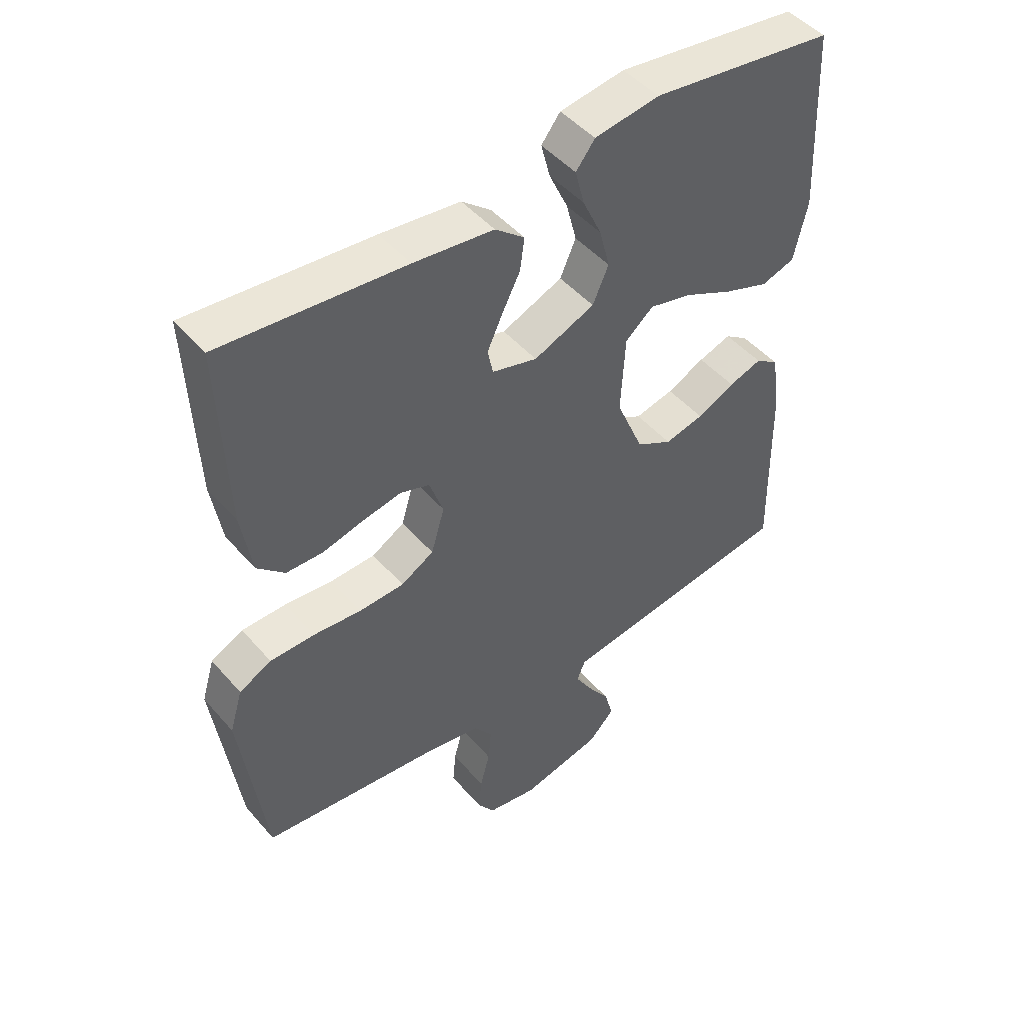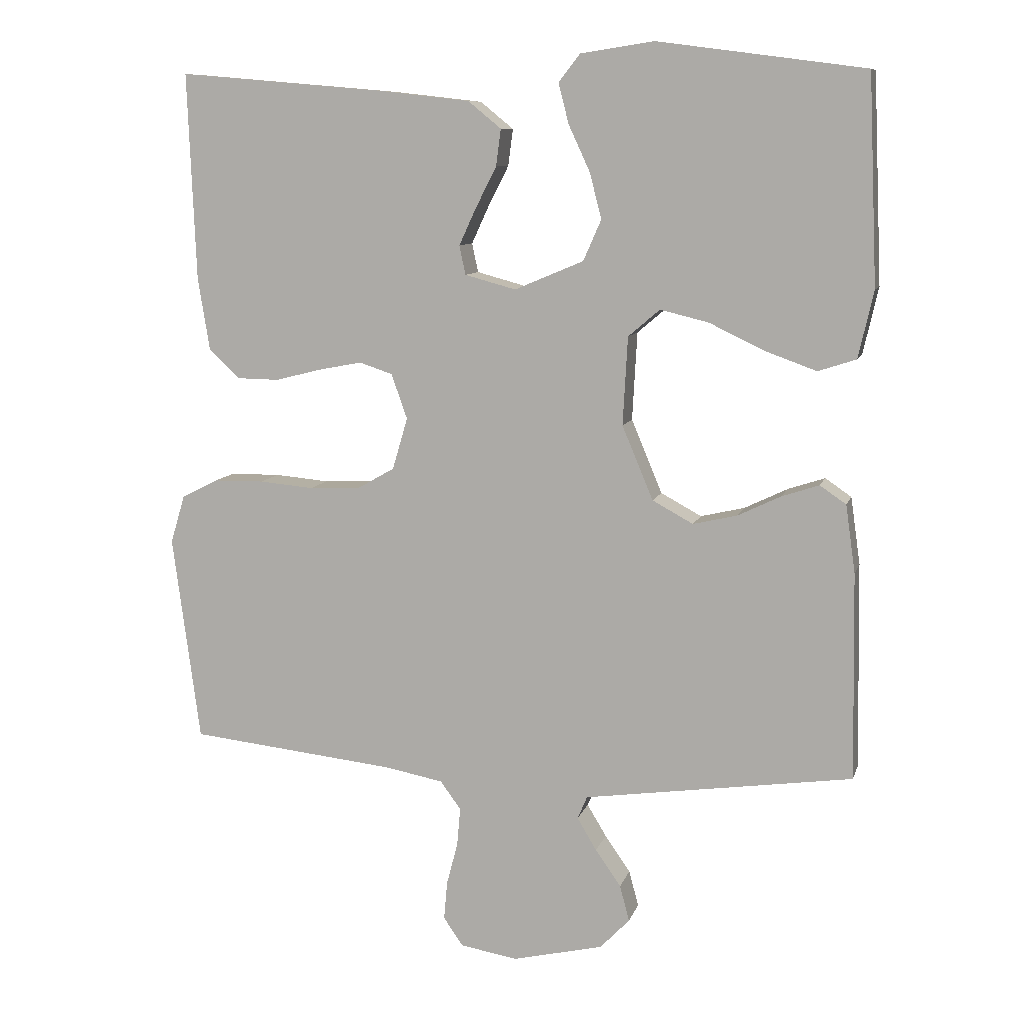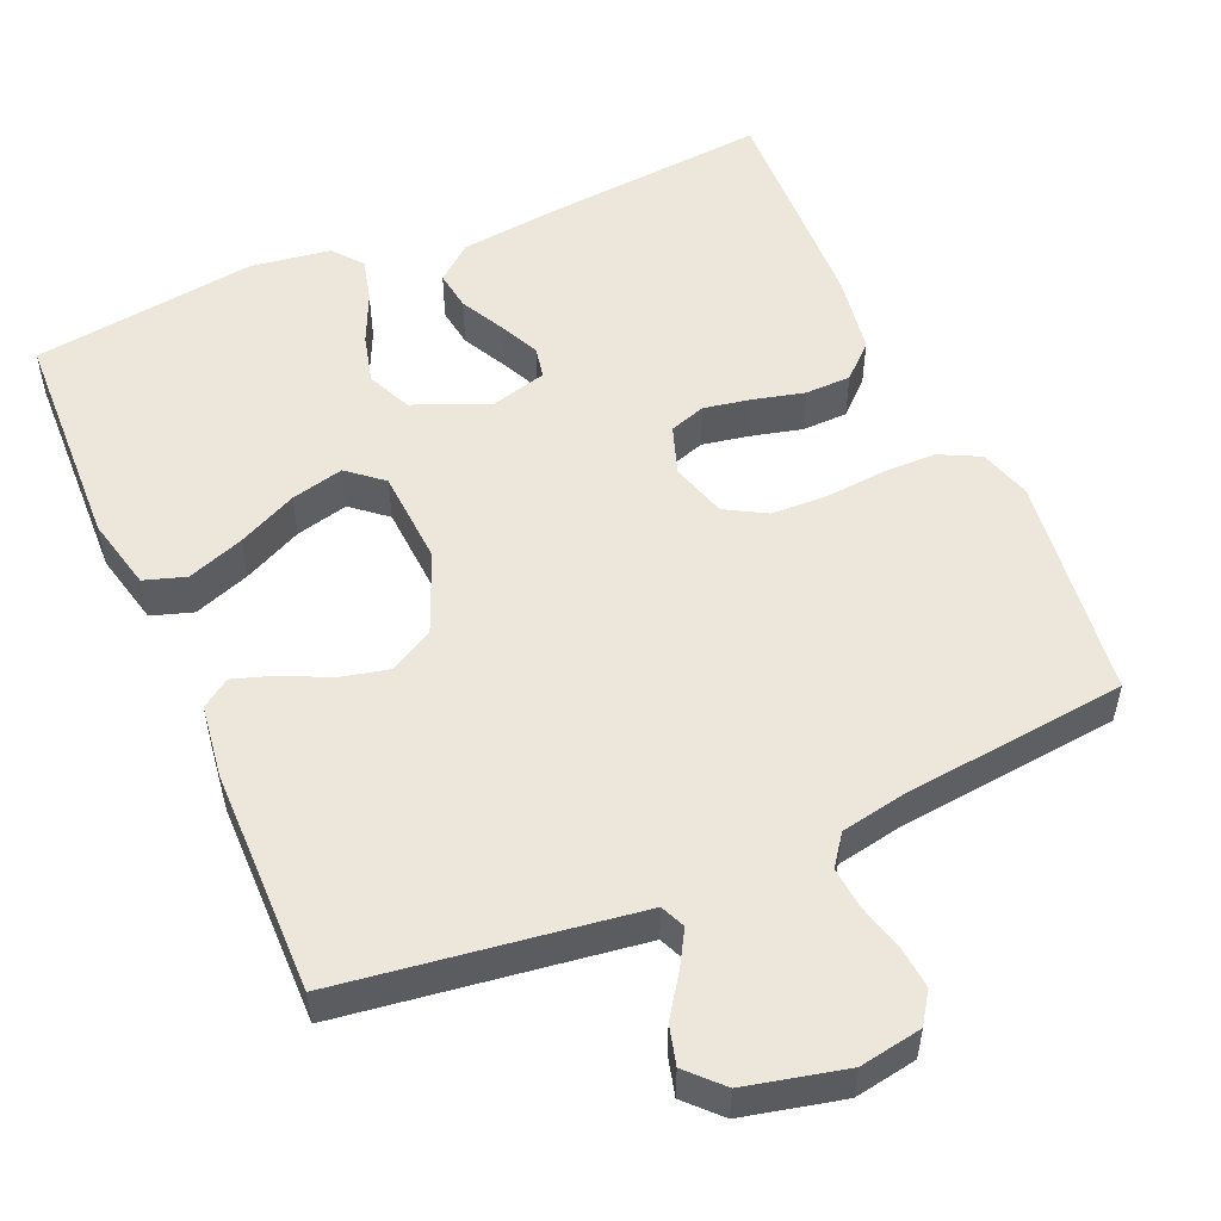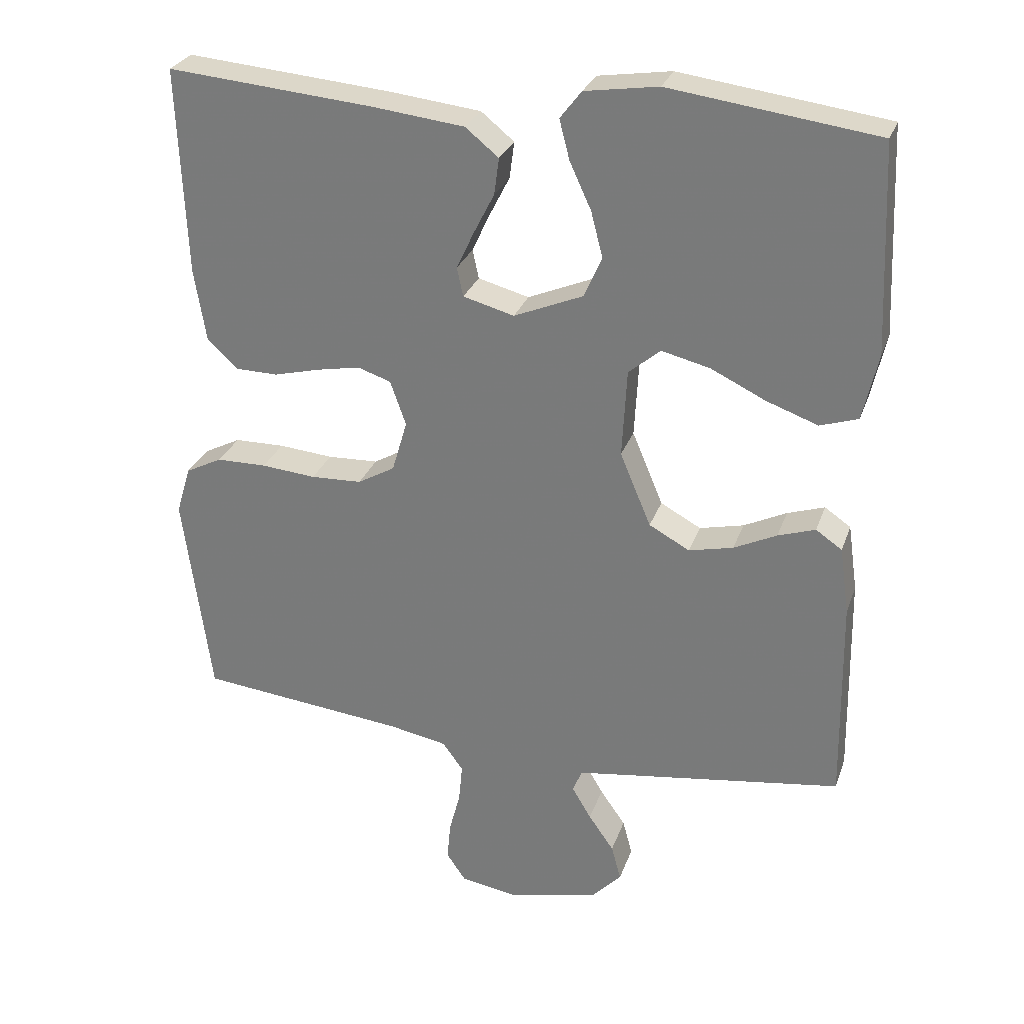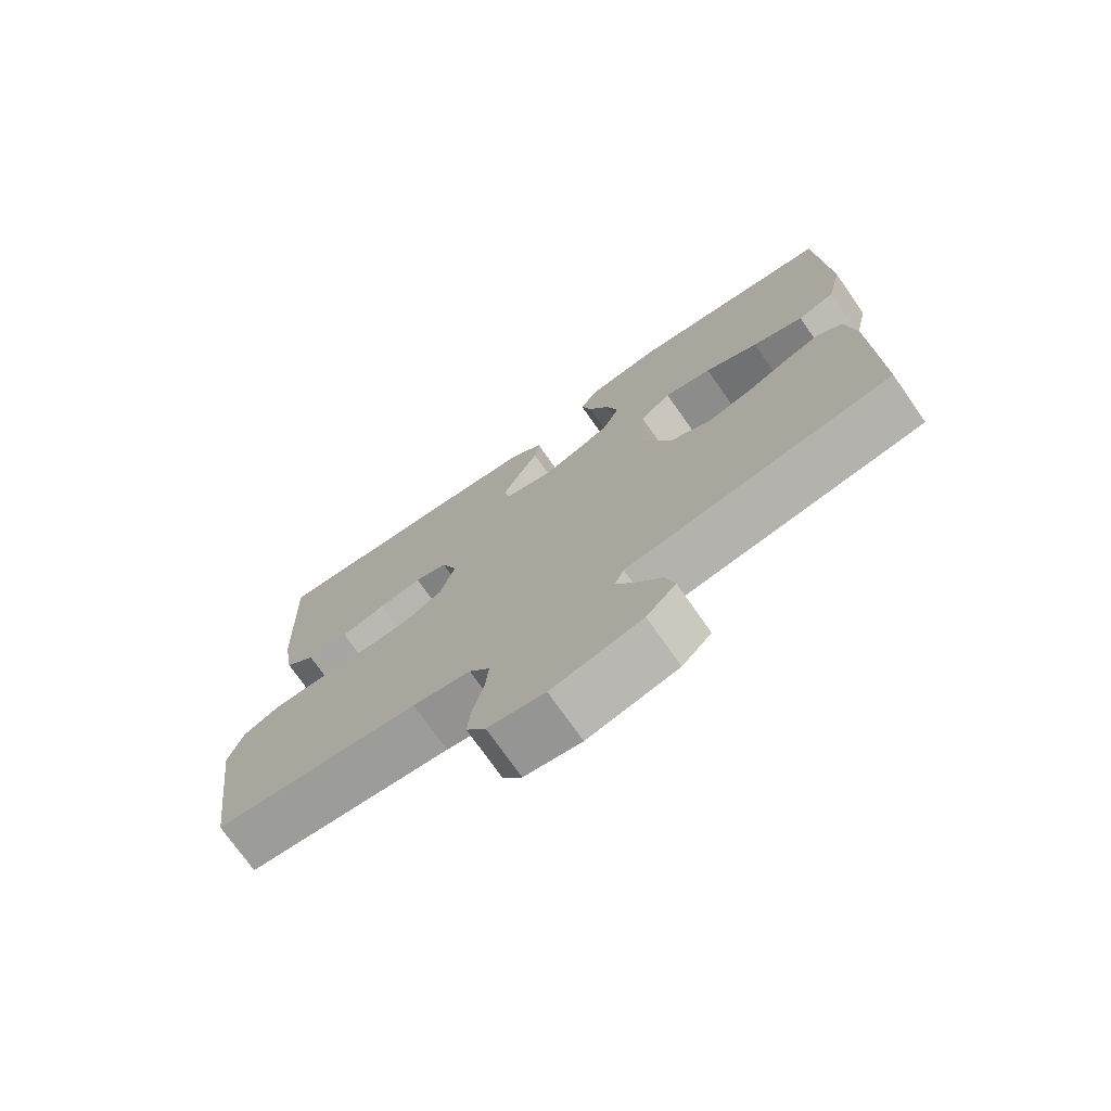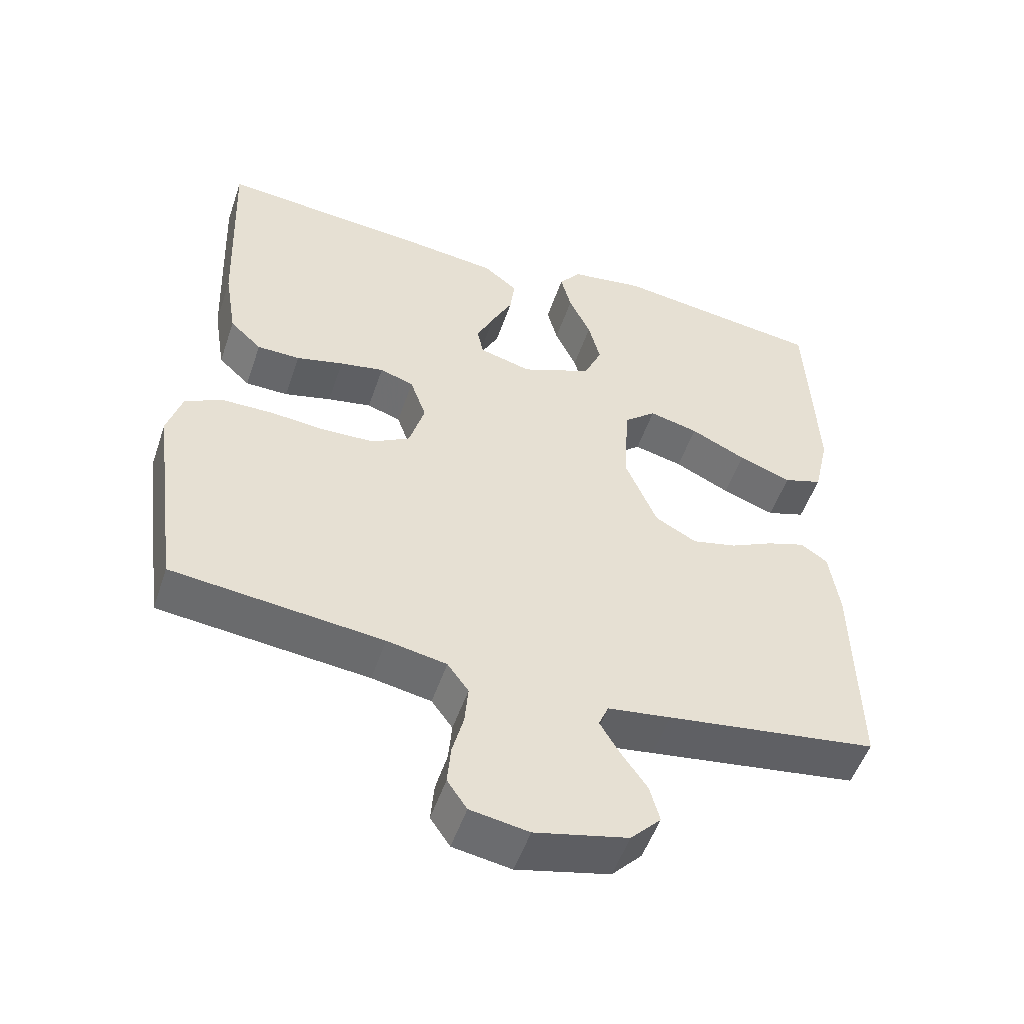
<metadata>
{"format":"obj","ext":"obj","renderer":"f3d","projection":"perspective","resolution":1024,"background":"white","views":[{"elev":47.6,"azim":-38.6,"up":"+Z"},{"elev":9.4,"azim":14.3,"up":"+Z"},{"elev":52.9,"azim":156.3,"up":"+Y"},{"elev":28.2,"azim":17.3,"up":"+Z"},{"elev":-74.3,"azim":35.1,"up":"+Z"},{"elev":-52.0,"azim":-18.6,"up":"+Z"}]}
</metadata>
<code>
v -0.5 0.07 0.5
v -0.2 0.07 0.474
v -0.069 0.07 0.459
v -0.021 0.07 0.42
v -0.028 0.07 0.367
v -0.058 0.07 0.308
v -0.083 0.07 0.254
v -0.074 0.07 0.212
v 0 0.07 0.192
v 0.1 0.07 0.234
v 0.126 0.07 0.293
v 0.109 0.07 0.359
v 0.078 0.07 0.426
v 0.063 0.07 0.484
v 0.094 0.07 0.524
v 0.2 0.07 0.54
v 0.5 0.07 0.5
v 0.513 0.07 0.2
v 0.491 0.07 0.103
v 0.436 0.07 0.085
v 0.361 0.07 0.112
v 0.282 0.07 0.15
v 0.212 0.07 0.167
v 0.166 0.07 0.128
v 0.159 0.07 0
v 0.204 0.07 -0.107
v 0.263 0.07 -0.139
v 0.327 0.07 -0.124
v 0.389 0.07 -0.094
v 0.443 0.07 -0.076
v 0.481 0.07 -0.102
v 0.495 0.07 -0.2
v 0.5 0.07 -0.5
v 0.2 0.07 -0.543
v 0.11 0.07 -0.556
v 0.096 0.07 -0.589
v 0.124 0.07 -0.636
v 0.161 0.07 -0.689
v 0.175 0.07 -0.741
v 0.132 0.07 -0.786
v 0 0.07 -0.817
v -0.083 0.07 -0.803
v -0.111 0.07 -0.762
v -0.106 0.07 -0.706
v -0.09 0.07 -0.645
v -0.085 0.07 -0.589
v -0.115 0.07 -0.548
v -0.2 0.07 -0.532
v -0.5 0.07 -0.5
v -0.54 0.07 -0.2
v -0.519 0.07 -0.13
v -0.466 0.07 -0.103
v -0.393 0.07 -0.102
v -0.314 0.07 -0.109
v -0.24 0.07 -0.106
v -0.186 0.07 -0.075
v -0.164 0.07 0
v -0.187 0.07 0.065
v -0.235 0.07 0.081
v -0.298 0.07 0.069
v -0.365 0.07 0.052
v -0.426 0.07 0.053
v -0.471 0.07 0.095
v -0.488 0.07 0.2
v -0.5 0 0.5
v -0.2 0 0.474
v -0.069 0 0.459
v -0.021 0 0.42
v -0.028 0 0.367
v -0.058 0 0.308
v -0.083 0 0.254
v -0.074 0 0.212
v 0 0 0.192
v 0.1 0 0.234
v 0.126 0 0.293
v 0.109 0 0.359
v 0.078 0 0.426
v 0.063 0 0.484
v 0.094 0 0.524
v 0.2 0 0.54
v 0.5 0 0.5
v 0.513 0 0.2
v 0.491 0 0.103
v 0.436 0 0.085
v 0.361 0 0.112
v 0.282 0 0.15
v 0.212 0 0.167
v 0.166 0 0.128
v 0.159 0 0
v 0.204 0 -0.107
v 0.263 0 -0.139
v 0.327 0 -0.124
v 0.389 0 -0.094
v 0.443 0 -0.076
v 0.481 0 -0.102
v 0.495 0 -0.2
v 0.5 0 -0.5
v 0.2 0 -0.543
v 0.11 0 -0.556
v 0.096 0 -0.589
v 0.124 0 -0.636
v 0.161 0 -0.689
v 0.175 0 -0.741
v 0.132 0 -0.786
v 0 0 -0.817
v -0.083 0 -0.803
v -0.111 0 -0.762
v -0.106 0 -0.706
v -0.09 0 -0.645
v -0.085 0 -0.589
v -0.115 0 -0.548
v -0.2 0 -0.532
v -0.5 0 -0.5
v -0.54 0 -0.2
v -0.519 0 -0.13
v -0.466 0 -0.103
v -0.393 0 -0.102
v -0.314 0 -0.109
v -0.24 0 -0.106
v -0.186 0 -0.075
v -0.164 0 0
v -0.187 0 0.065
v -0.235 0 0.081
v -0.298 0 0.069
v -0.365 0 0.052
v -0.426 0 0.053
v -0.471 0 0.095
v -0.488 0 0.2
f 60 61 62 63
f 59 60 63 64
f 58 59 64 1
f 51 52 53 54
f 51 54 55
f 48 49 50 51
f 47 48 51 55
f 46 47 55 56
f 42 43 44 45
f 42 45 46
f 41 42 46
f 37 38 39 40
f 36 37 40 41
f 31 32 33 34
f 31 34 35
f 28 29 30 31
f 27 28 31 35
f 26 27 35 36
f 19 20 21 22
f 19 22 23
f 18 19 23
f 17 18 23
f 16 17 23 24
f 12 13 14 15
f 11 12 15 16
f 3 4 5 6
f 3 6 7
f 58 1 2 3
f 57 58 3 7
f 25 26 36 41
f 24 25 41 46
f 11 16 24 46
f 10 11 46
f 9 10 46 56
f 56 57 7 8
f 8 9 56
f 127 126 125 124
f 128 127 124 123
f 65 128 123 122
f 118 117 116 115
f 119 118 115
f 115 114 113 112
f 119 115 112 111
f 120 119 111 110
f 109 108 107 106
f 110 109 106
f 110 106 105
f 104 103 102 101
f 105 104 101 100
f 98 97 96 95
f 99 98 95
f 95 94 93 92
f 99 95 92 91
f 100 99 91 90
f 86 85 84 83
f 87 86 83
f 87 83 82
f 87 82 81
f 88 87 81 80
f 79 78 77 76
f 80 79 76 75
f 70 69 68 67
f 71 70 67
f 67 66 65 122
f 71 67 122 121
f 105 100 90 89
f 110 105 89 88
f 110 88 80 75
f 110 75 74
f 120 110 74 73
f 72 71 121 120
f 120 73 72
f 1 65 66 2
f 2 66 67 3
f 3 67 68 4
f 4 68 69 5
f 5 69 70 6
f 6 70 71 7
f 7 71 72 8
f 8 72 73 9
f 9 73 74 10
f 10 74 75 11
f 11 75 76 12
f 12 76 77 13
f 13 77 78 14
f 14 78 79 15
f 15 79 80 16
f 16 80 81 17
f 17 81 82 18
f 18 82 83 19
f 19 83 84 20
f 20 84 85 21
f 21 85 86 22
f 22 86 87 23
f 23 87 88 24
f 24 88 89 25
f 25 89 90 26
f 26 90 91 27
f 27 91 92 28
f 28 92 93 29
f 29 93 94 30
f 30 94 95 31
f 31 95 96 32
f 32 96 97 33
f 33 97 98 34
f 34 98 99 35
f 35 99 100 36
f 36 100 101 37
f 37 101 102 38
f 38 102 103 39
f 39 103 104 40
f 40 104 105 41
f 41 105 106 42
f 42 106 107 43
f 43 107 108 44
f 44 108 109 45
f 45 109 110 46
f 46 110 111 47
f 47 111 112 48
f 48 112 113 49
f 49 113 114 50
f 50 114 115 51
f 51 115 116 52
f 52 116 117 53
f 53 117 118 54
f 54 118 119 55
f 55 119 120 56
f 56 120 121 57
f 57 121 122 58
f 58 122 123 59
f 59 123 124 60
f 60 124 125 61
f 61 125 126 62
f 62 126 127 63
f 63 127 128 64
f 64 128 65 1

</code>
